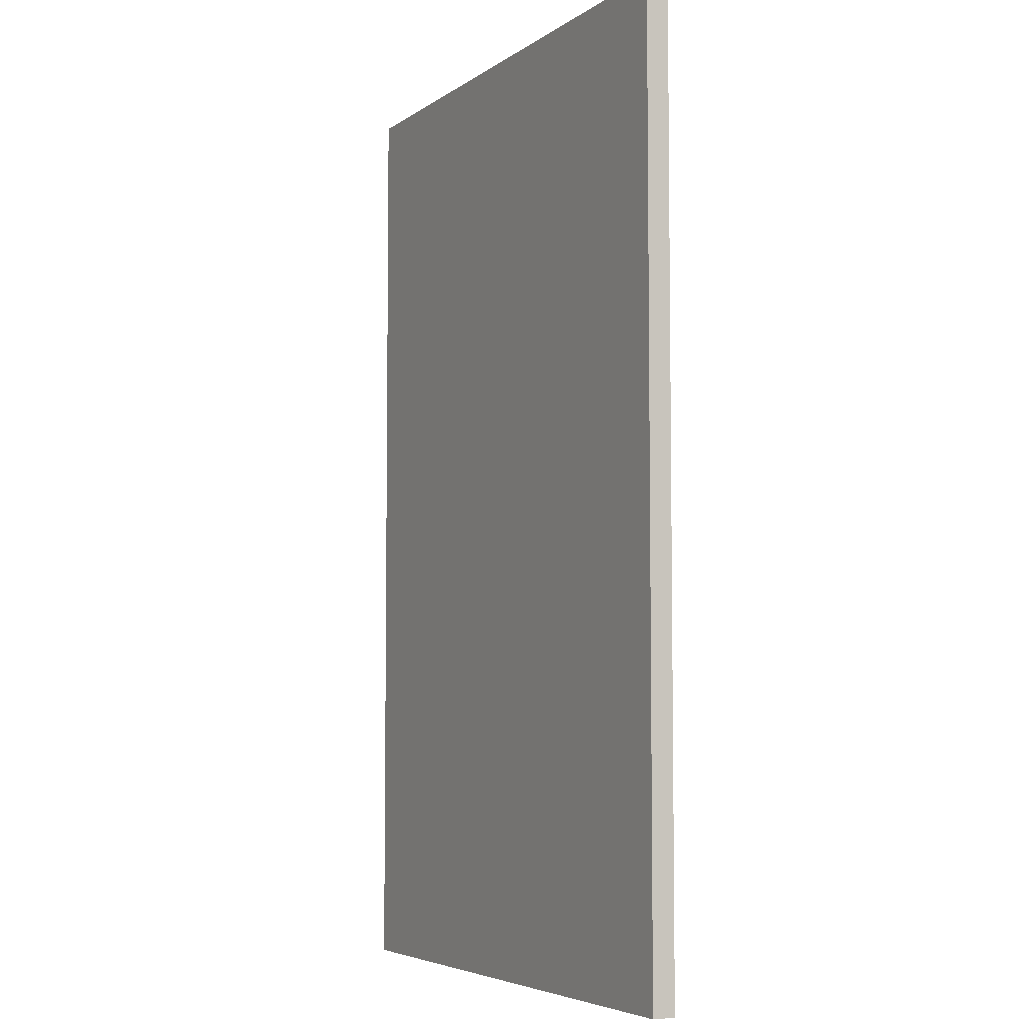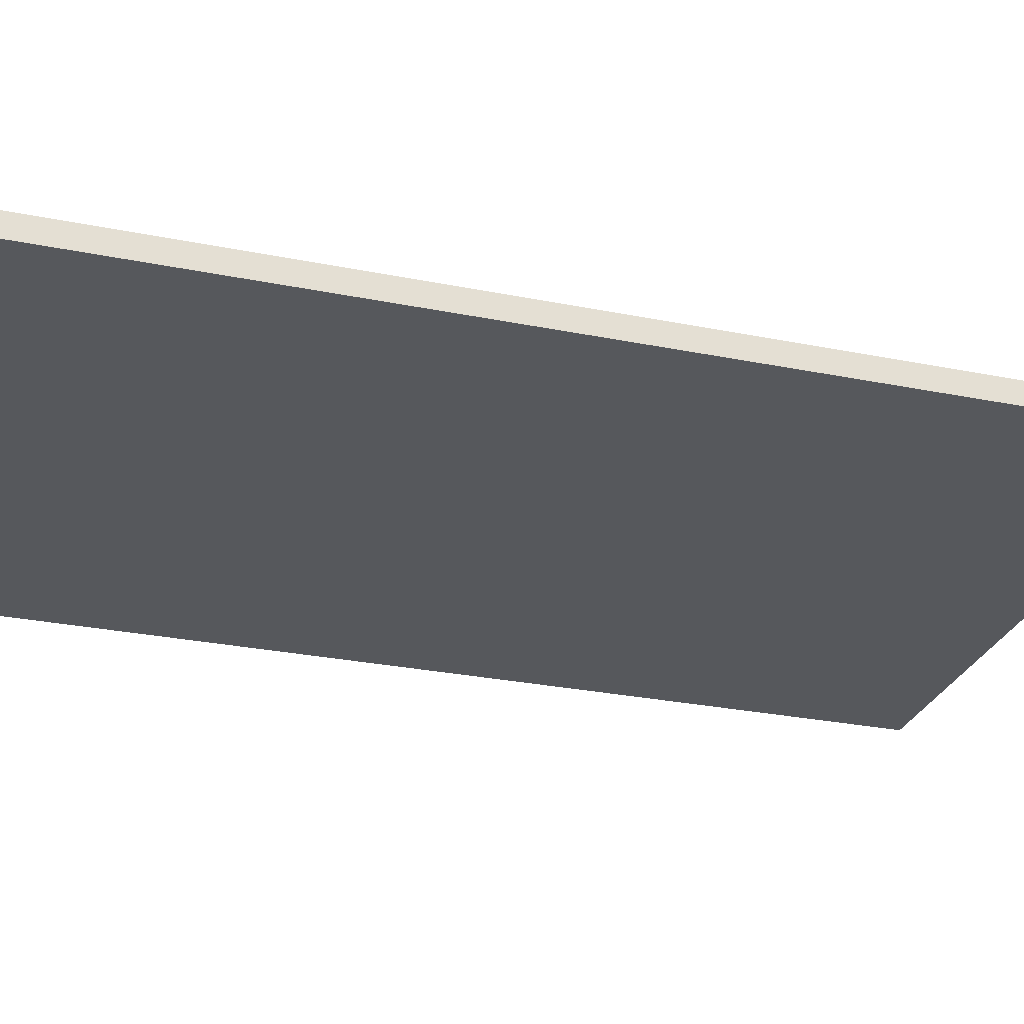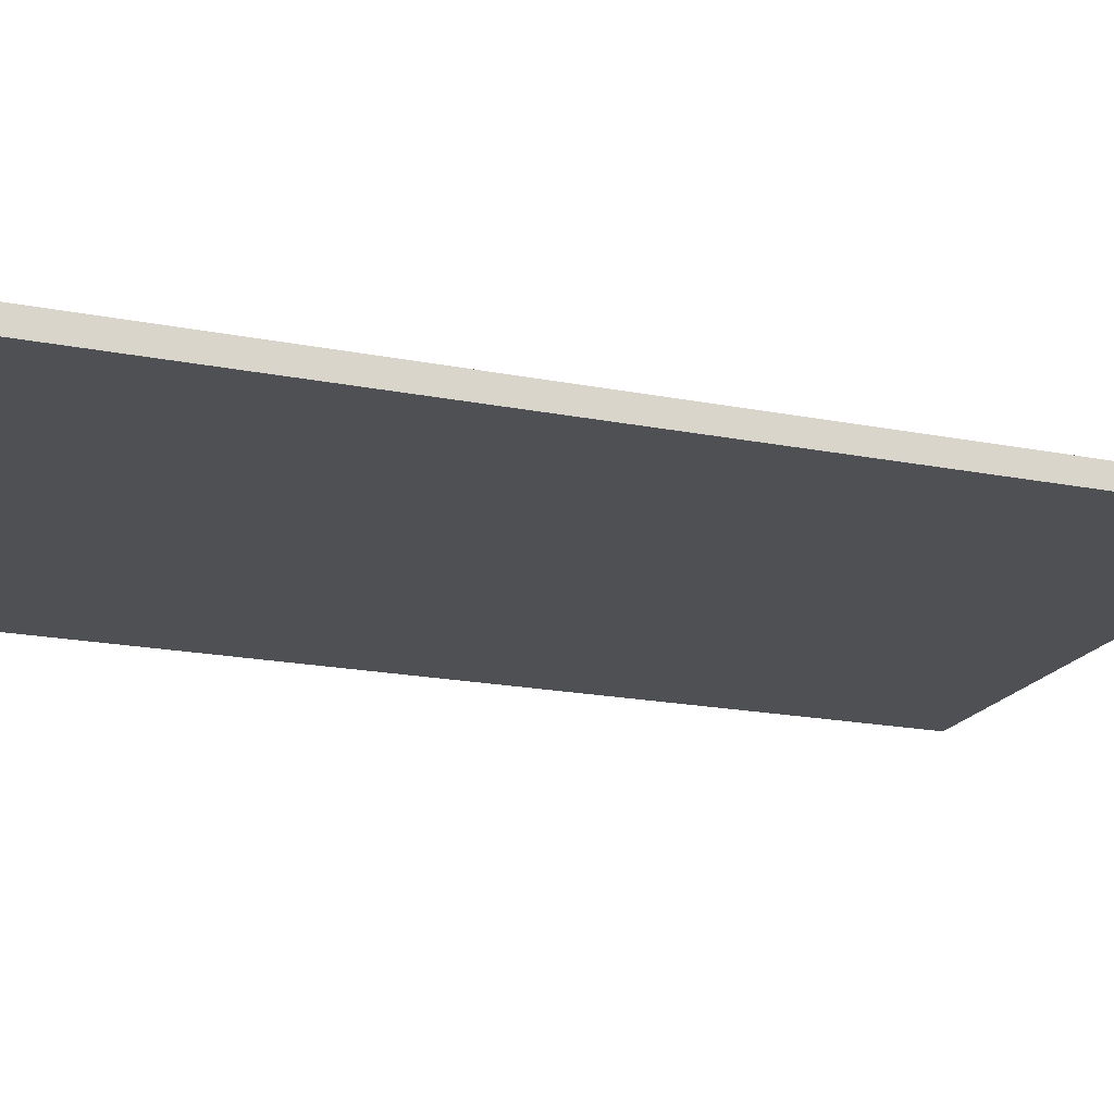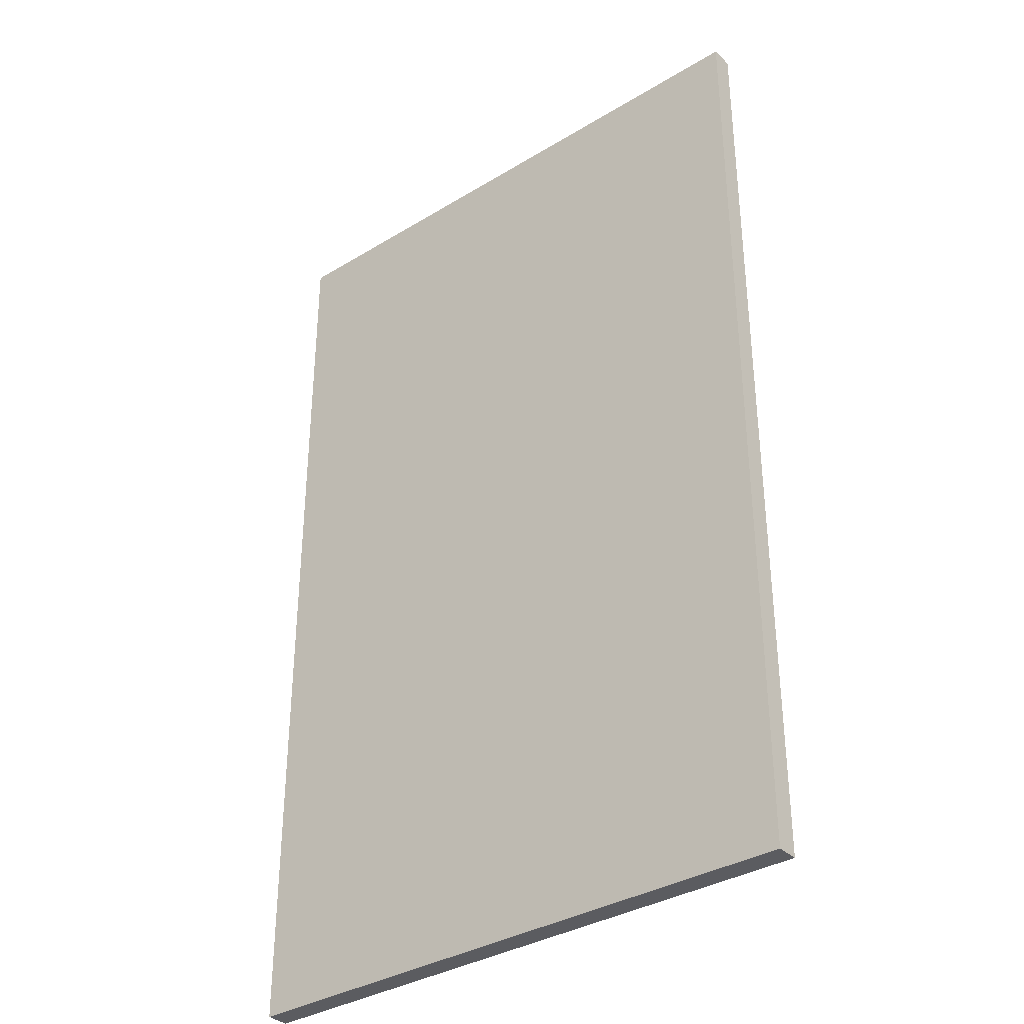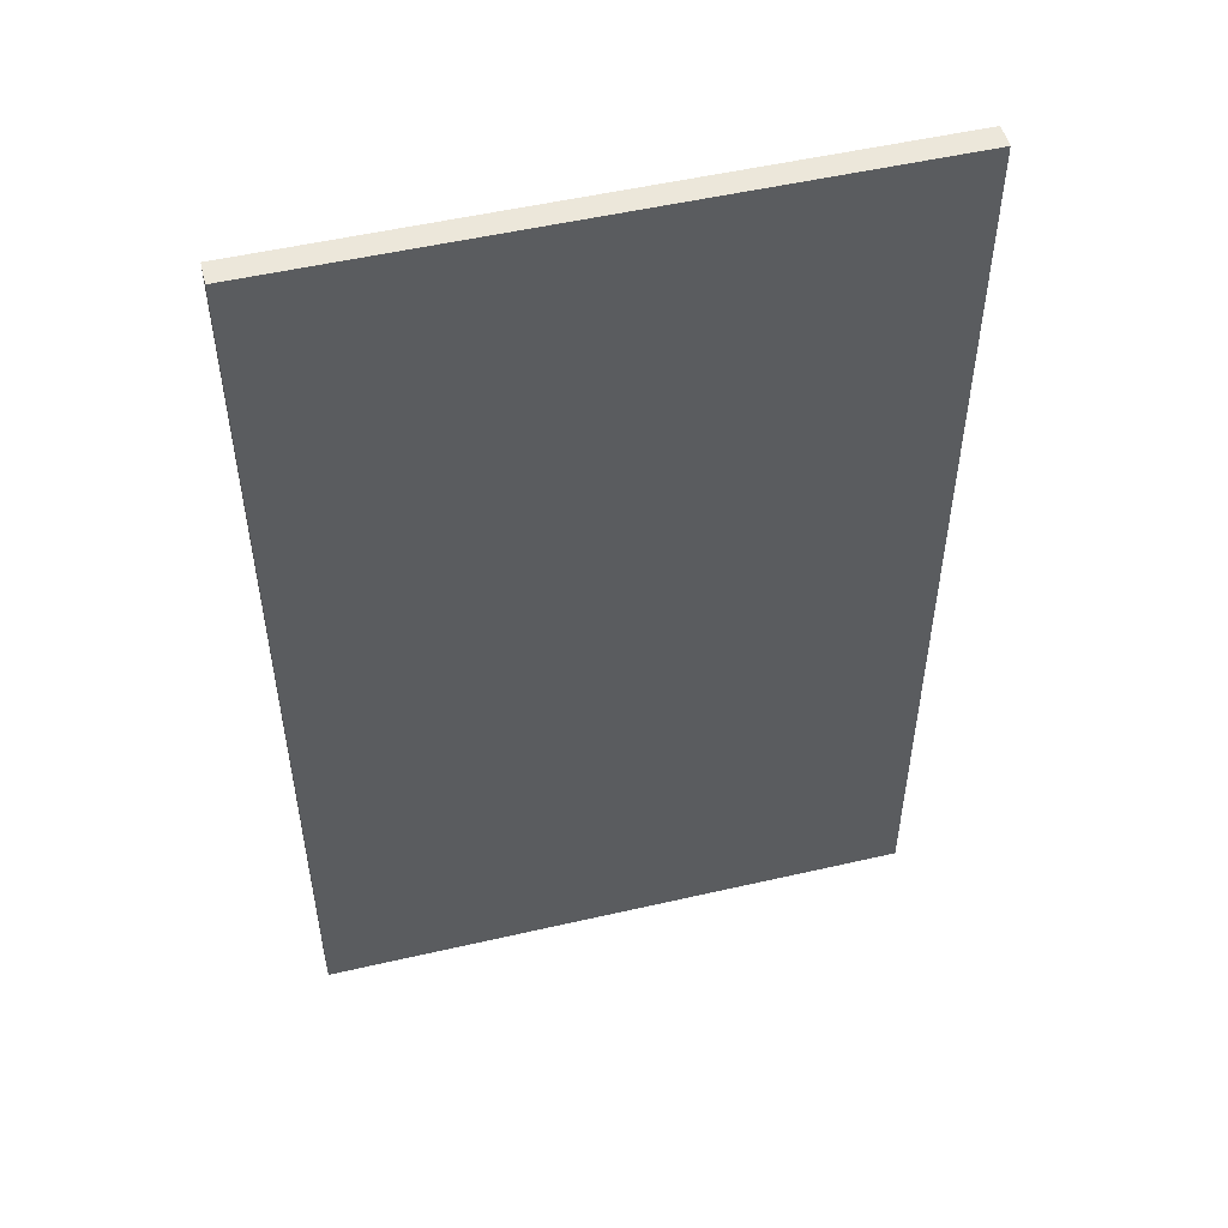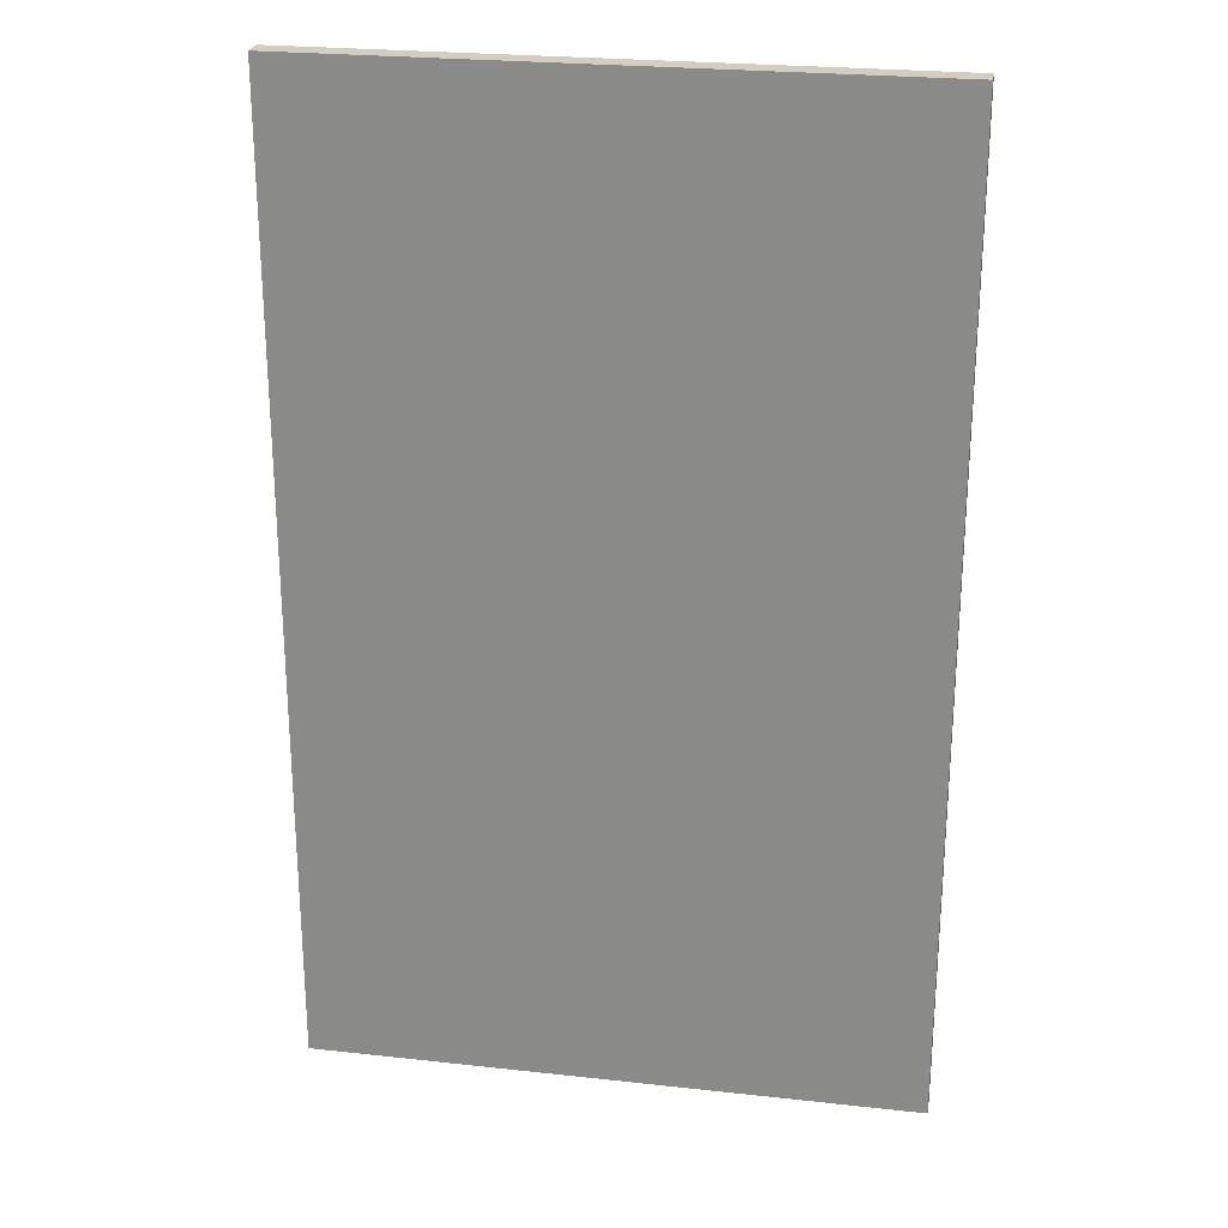
<metadata>
{"format":"obj","ext":"obj","renderer":"f3d","projection":"perspective","resolution":1024,"background":"white","views":[{"elev":-5.2,"azim":62.7,"up":"+Z"},{"elev":-27.8,"azim":72.8,"up":"+Y"},{"elev":-19.0,"azim":69.5,"up":"+Y"},{"elev":-35.0,"azim":39.0,"up":"+Z"},{"elev":52.0,"azim":-14.0,"up":"+Z"},{"elev":24.7,"azim":10.2,"up":"+Z"}]}
</metadata>
<code>
o TB1BT1/TB1BT/mesh24/mesh24-geometry#mesh24-geometry
v 0.2906 -0.2641 0.4612
v -0.2838 -0.2861 0.4612
v 0.2906 -0.2861 0.4612
v -0.2838 -0.2641 0.4612
v 0.2906 -0.2861 -0.4667
v -0.2838 -0.2641 -0.4667
v -0.2838 -0.2861 -0.4667
v 0.2906 -0.2641 -0.4667
f 1 2 3
f 2 1 4
f 2 5 3
f 5 1 3
f 1 6 4
f 6 2 4
f 5 2 7
f 1 5 8
f 6 1 8
f 2 6 7
f 6 5 7
f 5 6 8
f 3 2 1
f 4 1 2
f 3 5 2
f 3 1 5
f 4 6 1
f 4 2 6
f 7 2 5
f 8 5 1
f 8 1 6
f 7 6 2
f 7 5 6
f 8 6 5

</code>
